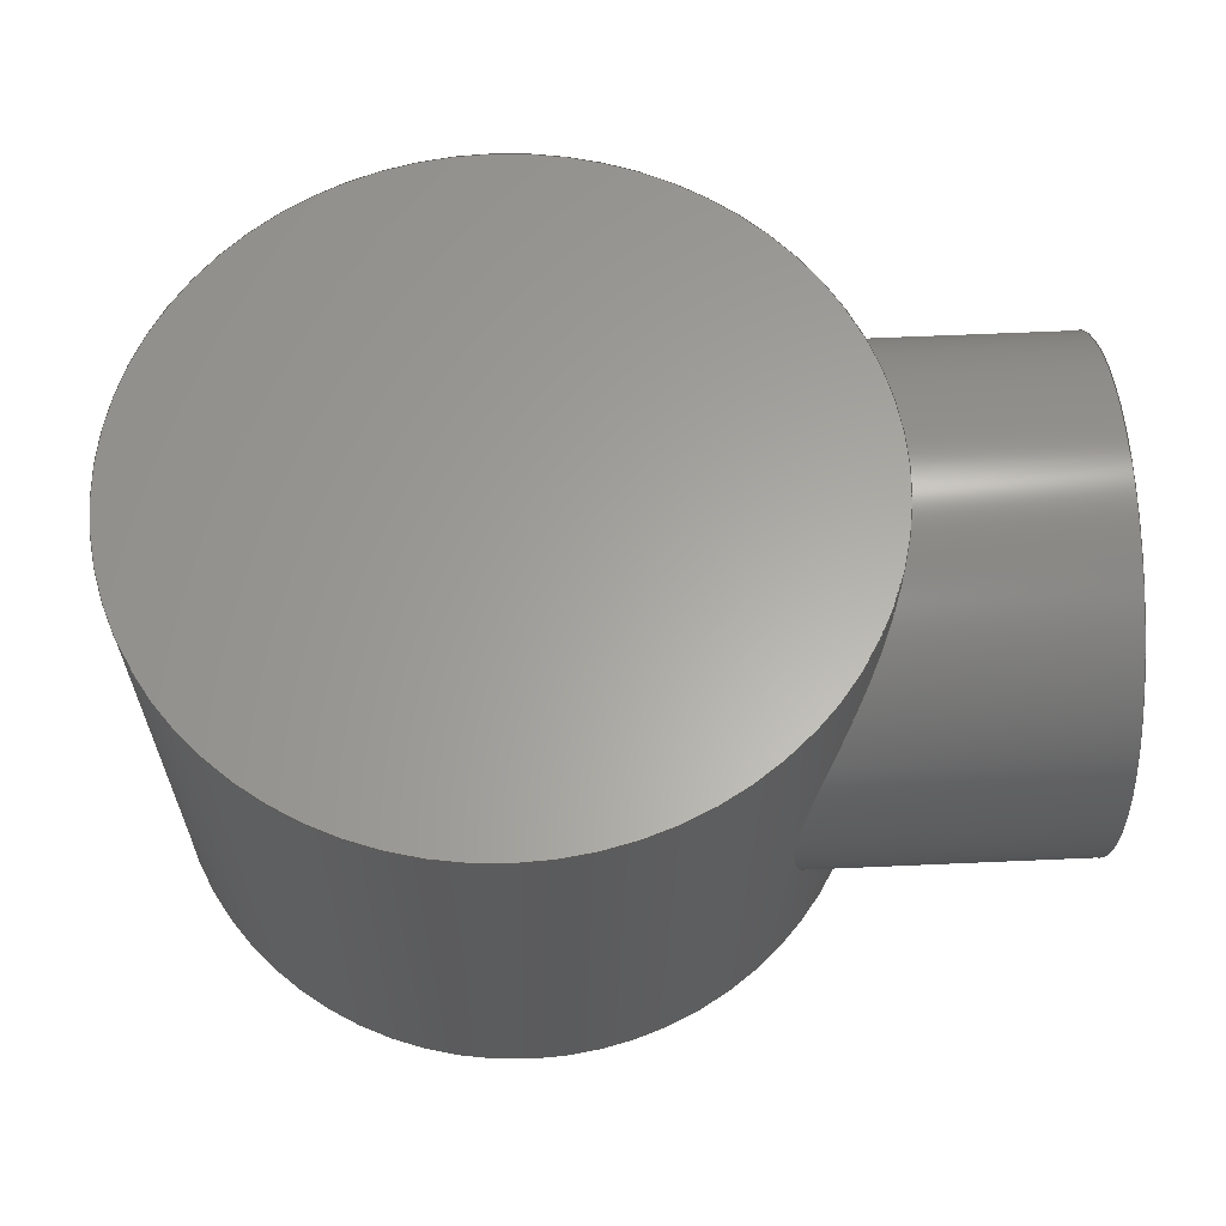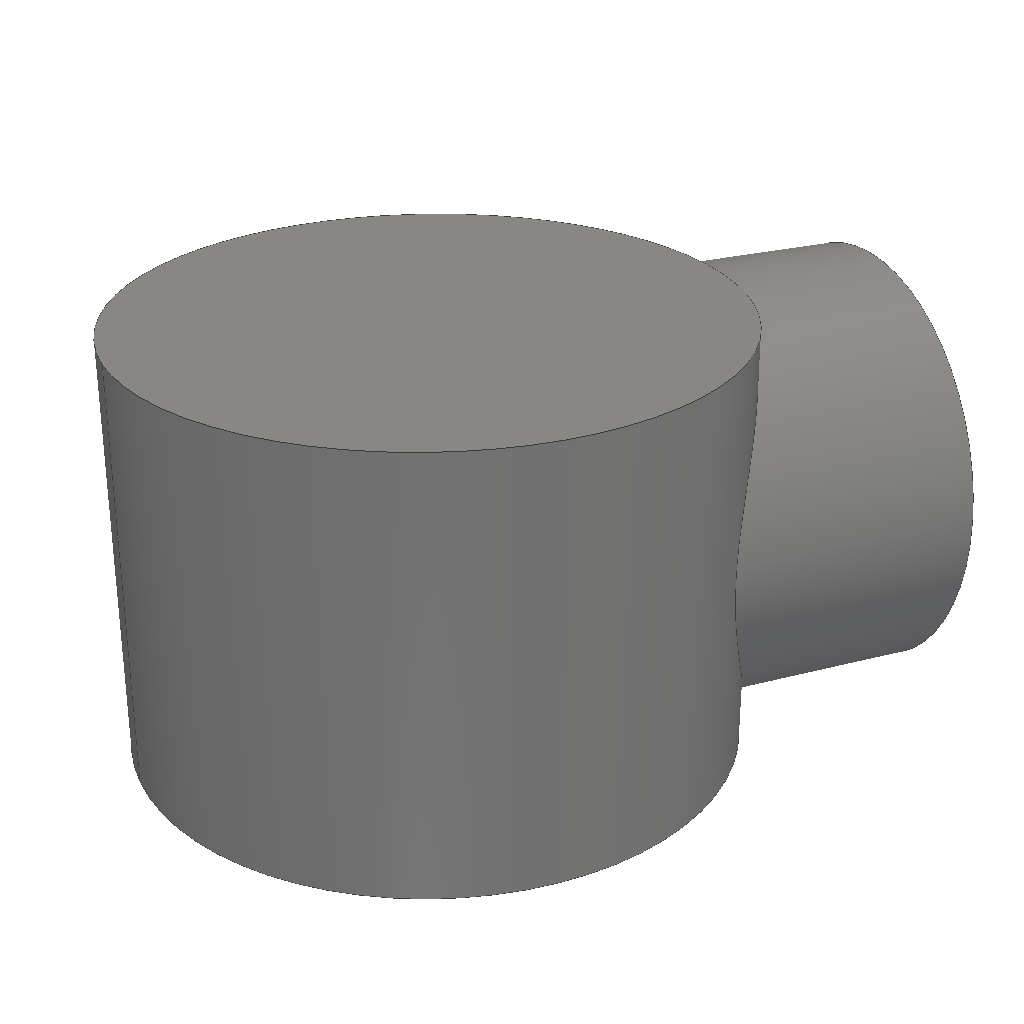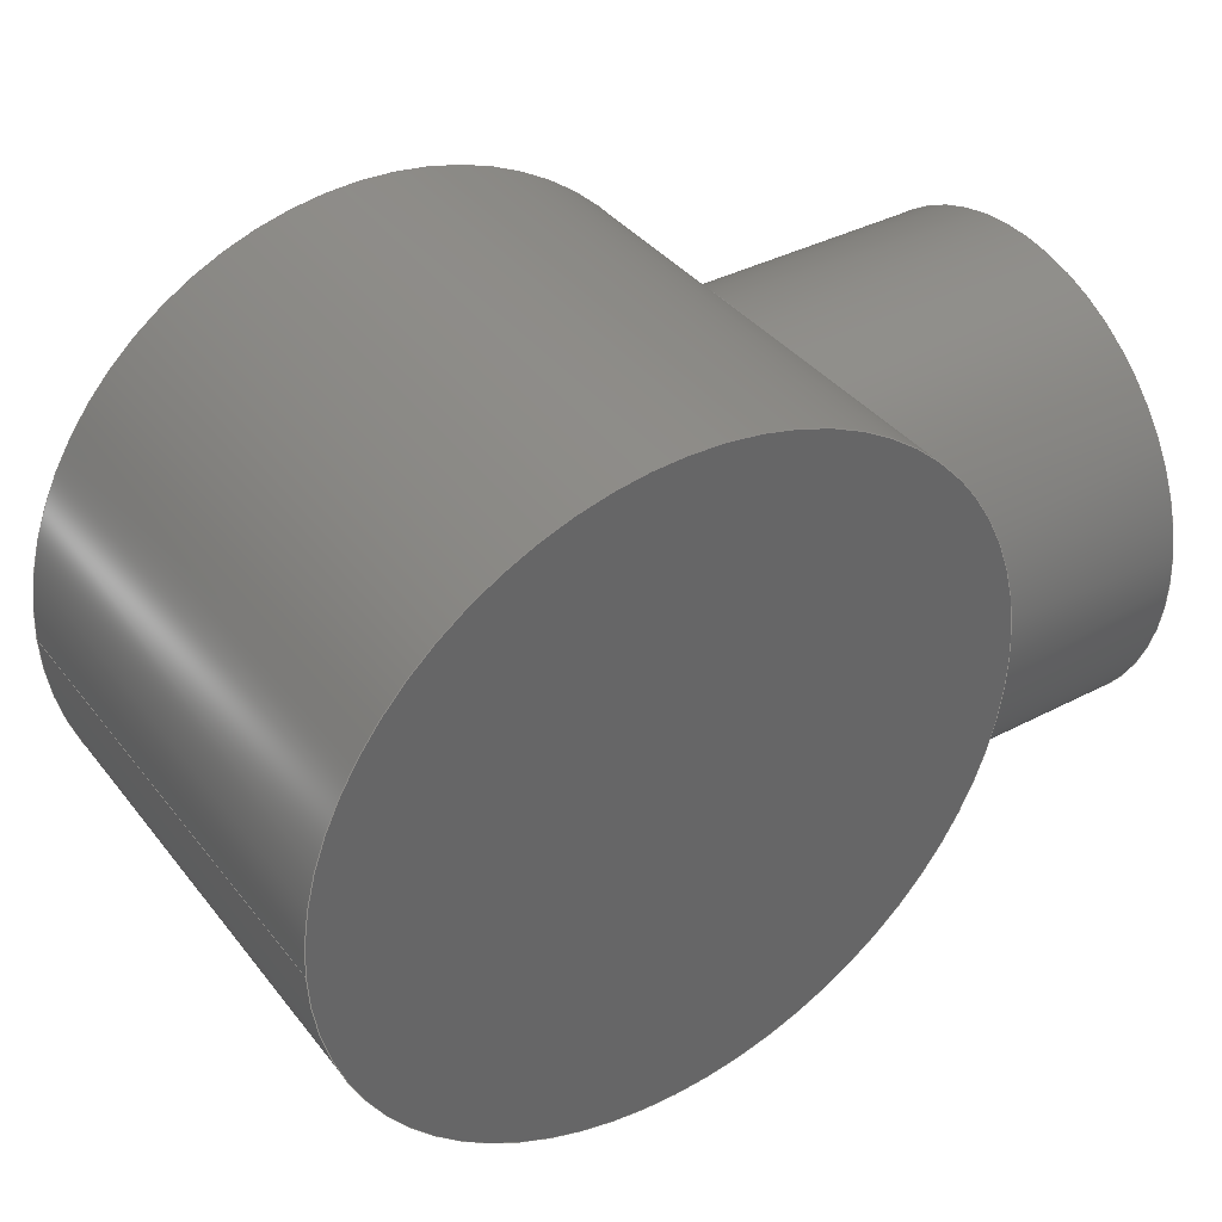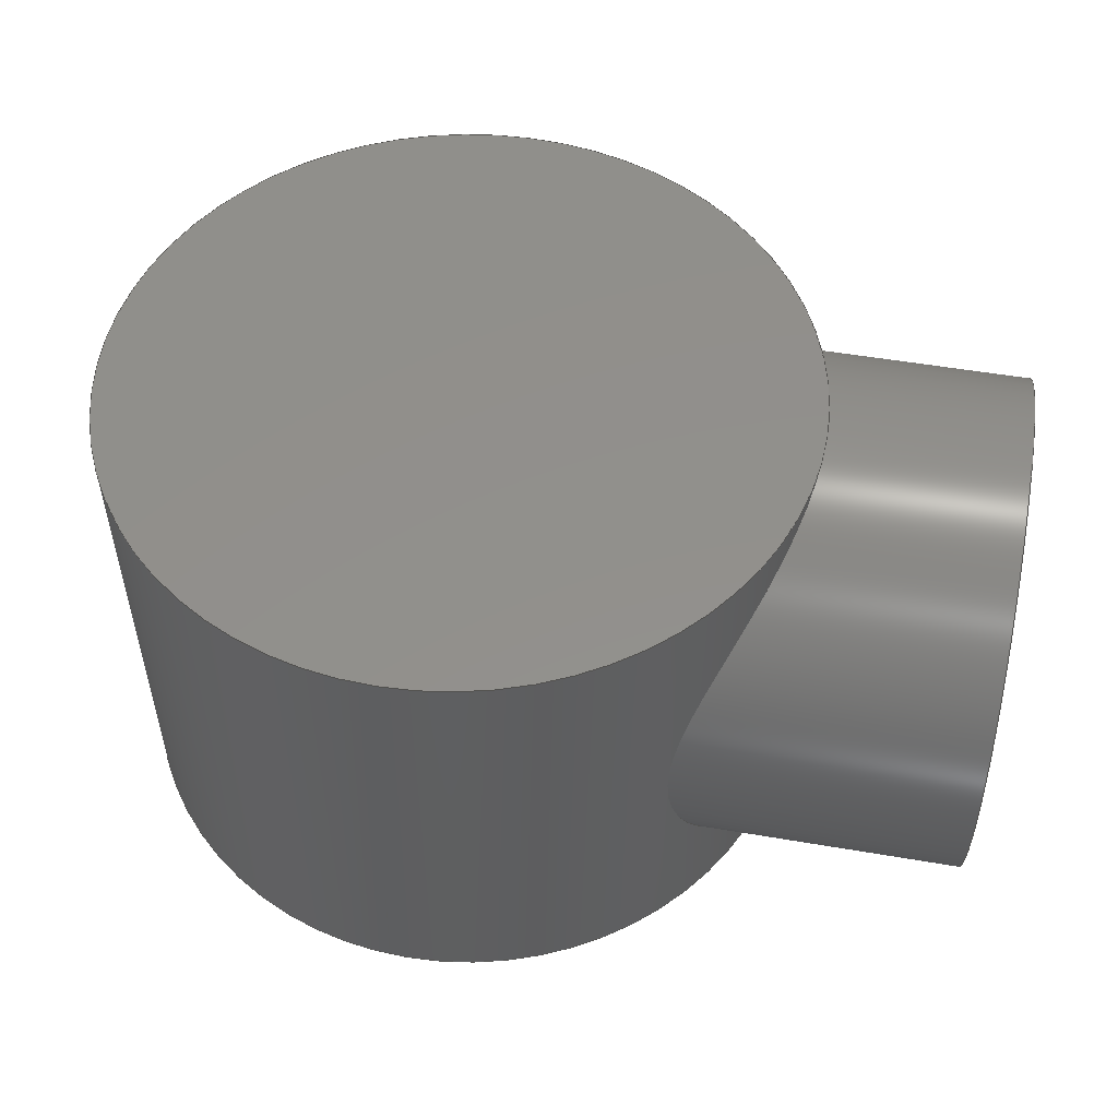
<metadata>
{"format":"step","ext":"step","renderer":"f3d","projection":"perspective","resolution":1024,"background":"white","views":[{"elev":62.3,"azim":177.4,"up":"+Y"},{"elev":25.9,"azim":157.2,"up":"+Y"},{"elev":38.1,"azim":146.3,"up":"+Z"},{"elev":52.7,"azim":-169.6,"up":"+Y"}]}
</metadata>
<code>
ISO-10303-21;
DATA;
#1=MECHANICAL_DESIGN_GEOMETRIC_PRESENTATION_REPRESENTATION('',(#4),#231);
#2=SHAPE_REPRESENTATION_RELATIONSHIP('SRR','None',#238,#3);
#3=ADVANCED_BREP_SHAPE_REPRESENTATION('',(#5),#230);
#4=STYLED_ITEM('',(#247),#5);
#5=MANIFOLD_SOLID_BREP('Solid1',#78);
#6=PLANE('',#104);
#7=PLANE('',#105);
#8=PLANE('',#109);
#9=FACE_OUTER_BOUND('',#15,.T.);
#10=FACE_OUTER_BOUND('',#16,.T.);
#11=FACE_OUTER_BOUND('',#17,.T.);
#12=FACE_OUTER_BOUND('',#18,.T.);
#13=FACE_OUTER_BOUND('',#19,.T.);
#14=FACE_OUTER_BOUND('',#20,.T.);
#15=EDGE_LOOP('',(#49,#50,#51,#52));
#16=EDGE_LOOP('',(#53,#54,#55,#56));
#17=EDGE_LOOP('',(#57,#58));
#18=EDGE_LOOP('',(#59,#60));
#19=EDGE_LOOP('',(#61,#62,#63,#64,#65,#66));
#20=EDGE_LOOP('',(#67,#68));
#21=B_SPLINE_CURVE_WITH_KNOTS('',3,(#146,#147,#148,#149,#150,#151,#152,
#153,#154,#155,#156,#157,#158,#159,#160,#161,#162,#163,#164,#165,#166,#167,
#168,#169,#170,#171,#172,#173,#174,#175,#176,#177,#178,#179),
 .UNSPECIFIED.,.F.,.F.,(4,2,2,2,2,2,2,2,2,2,2,2,2,2,2,2,4),(4.427,
4.976,5.525,6.074,6.624,7.181,
7.739,8.296,8.854,9.412,9.969,
10.53,11.08,11.63,12.18,12.73,
13.28),.UNSPECIFIED.);
#22=B_SPLINE_CURVE_WITH_KNOTS('',3,(#183,#184,#185,#186,#187,#188,#189,
#190,#191,#192,#193,#194,#195,#196,#197,#198,#199,#200,#201,#202,#203,#204,
#205,#206,#207,#208,#209,#210,#211,#212,#213,#214,#215,#216,#217),
 .UNSPECIFIED.,.F.,.F.,(4,2,2,2,2,2,2,2,3,2,2,2,2,2,2,2,4),(13.28,
13.83,14.38,14.93,15.48,16.04,
16.59,17.15,17.71,18.27,18.82,
19.38,19.94,20.49,21.04,21.59,
22.14),.UNSPECIFIED.);
#23=CIRCLE('',#99,39.5);
#24=CIRCLE('',#100,39.5);
#25=CIRCLE('',#102,39.5);
#26=CIRCLE('',#103,39.5);
#27=CIRCLE('',#107,28);
#28=CIRCLE('',#108,28);
#29=LINE('',#142,#31);
#30=LINE('',#223,#32);
#31=VECTOR('',#114,39.5);
#32=VECTOR('',#131,28);
#33=VERTEX_POINT('',#140);
#34=VERTEX_POINT('',#141);
#35=VERTEX_POINT('',#143);
#36=VERTEX_POINT('',#145);
#37=VERTEX_POINT('',#222);
#38=VERTEX_POINT('',#224);
#39=EDGE_CURVE('',#33,#34,#29,.T.);
#40=EDGE_CURVE('',#35,#33,#23,.T.);
#41=EDGE_CURVE('',#36,#35,#21,.T.);
#42=EDGE_CURVE('',#34,#36,#24,.T.);
#43=EDGE_CURVE('',#36,#34,#25,.T.);
#44=EDGE_CURVE('',#35,#36,#22,.T.);
#45=EDGE_CURVE('',#33,#35,#26,.T.);
#46=EDGE_CURVE('',#36,#37,#30,.T.);
#47=EDGE_CURVE('',#37,#38,#27,.T.);
#48=EDGE_CURVE('',#38,#37,#28,.T.);
#49=ORIENTED_EDGE('',*,*,#39,.F.);
#50=ORIENTED_EDGE('',*,*,#40,.F.);
#51=ORIENTED_EDGE('',*,*,#41,.F.);
#52=ORIENTED_EDGE('',*,*,#42,.F.);
#53=ORIENTED_EDGE('',*,*,#39,.T.);
#54=ORIENTED_EDGE('',*,*,#43,.F.);
#55=ORIENTED_EDGE('',*,*,#44,.F.);
#56=ORIENTED_EDGE('',*,*,#45,.F.);
#57=ORIENTED_EDGE('',*,*,#43,.T.);
#58=ORIENTED_EDGE('',*,*,#42,.T.);
#59=ORIENTED_EDGE('',*,*,#40,.T.);
#60=ORIENTED_EDGE('',*,*,#45,.T.);
#61=ORIENTED_EDGE('',*,*,#41,.T.);
#62=ORIENTED_EDGE('',*,*,#44,.T.);
#63=ORIENTED_EDGE('',*,*,#46,.T.);
#64=ORIENTED_EDGE('',*,*,#47,.T.);
#65=ORIENTED_EDGE('',*,*,#48,.T.);
#66=ORIENTED_EDGE('',*,*,#46,.F.);
#67=ORIENTED_EDGE('',*,*,#48,.F.);
#68=ORIENTED_EDGE('',*,*,#47,.F.);
#69=CYLINDRICAL_SURFACE('',#98,39.5);
#70=CYLINDRICAL_SURFACE('',#101,39.5);
#71=CYLINDRICAL_SURFACE('',#106,28);
#72=ADVANCED_FACE('',(#9),#69,.T.);
#73=ADVANCED_FACE('',(#10),#70,.T.);
#74=ADVANCED_FACE('',(#11),#6,.F.);
#75=ADVANCED_FACE('',(#12),#7,.T.);
#76=ADVANCED_FACE('',(#13),#71,.T.);
#77=ADVANCED_FACE('',(#14),#8,.F.);
#78=CLOSED_SHELL('',(#72,#73,#74,#75,#76,#77));
#79=DERIVED_UNIT_ELEMENT(#81,1);
#80=DERIVED_UNIT_ELEMENT(#233,3);
#81=(
MASS_UNIT()
NAMED_UNIT(*)
SI_UNIT($,.GRAM.)
);
#82=DERIVED_UNIT((#79,#80));
#83=MEASURE_REPRESENTATION_ITEM('density measure',
POSITIVE_RATIO_MEASURE(1),#82);
#84=PROPERTY_DEFINITION_REPRESENTATION(#89,#86);
#85=PROPERTY_DEFINITION_REPRESENTATION(#90,#87);
#86=REPRESENTATION('material name',(#88),#230);
#87=REPRESENTATION('density',(#83),#230);
#88=DESCRIPTIVE_REPRESENTATION_ITEM('Generic','Generic');
#89=PROPERTY_DEFINITION('material property','material name',#240);
#90=PROPERTY_DEFINITION('material property','density of part',#240);
#91=DATE_TIME_ROLE('creation_date');
#92=APPLIED_DATE_AND_TIME_ASSIGNMENT(#93,#91,(#240));
#93=DATE_AND_TIME(#94,#95);
#94=CALENDAR_DATE(2021,7,1);
#95=LOCAL_TIME(15,5,23,#96);
#96=COORDINATED_UNIVERSAL_TIME_OFFSET(0,0,.BEHIND.);
#97=AXIS2_PLACEMENT_3D('placement',#138,#110,#111);
#98=AXIS2_PLACEMENT_3D('',#139,#112,#113);
#99=AXIS2_PLACEMENT_3D('',#144,#115,#116);
#100=AXIS2_PLACEMENT_3D('',#180,#117,#118);
#101=AXIS2_PLACEMENT_3D('',#181,#119,#120);
#102=AXIS2_PLACEMENT_3D('',#182,#121,#122);
#103=AXIS2_PLACEMENT_3D('',#218,#123,#124);
#104=AXIS2_PLACEMENT_3D('',#219,#125,#126);
#105=AXIS2_PLACEMENT_3D('',#220,#127,#128);
#106=AXIS2_PLACEMENT_3D('',#221,#129,#130);
#107=AXIS2_PLACEMENT_3D('',#225,#132,#133);
#108=AXIS2_PLACEMENT_3D('',#226,#134,#135);
#109=AXIS2_PLACEMENT_3D('',#227,#136,#137);
#110=DIRECTION('axis',(0,0,1));
#111=DIRECTION('refdir',(1,0,0));
#112=DIRECTION('center_axis',(0,1,0));
#113=DIRECTION('ref_axis',(-1,0,0));
#114=DIRECTION('',(0,-1,0));
#115=DIRECTION('center_axis',(0,1,0));
#116=DIRECTION('ref_axis',(-1,0,0));
#117=DIRECTION('center_axis',(0,-1,0));
#118=DIRECTION('ref_axis',(-1,0,0));
#119=DIRECTION('center_axis',(0,1,0));
#120=DIRECTION('ref_axis',(-1,0,0));
#121=DIRECTION('center_axis',(0,-1,0));
#122=DIRECTION('ref_axis',(-1,0,0));
#123=DIRECTION('center_axis',(0,1,0));
#124=DIRECTION('ref_axis',(-1,0,0));
#125=DIRECTION('center_axis',(0,1,0));
#126=DIRECTION('ref_axis',(0,0,1));
#127=DIRECTION('center_axis',(0,1,0));
#128=DIRECTION('ref_axis',(0,0,1));
#129=DIRECTION('center_axis',(1,0,0));
#130=DIRECTION('ref_axis',(0,1,0));
#131=DIRECTION('',(-1,0,0));
#132=DIRECTION('center_axis',(1,0,0));
#133=DIRECTION('ref_axis',(0,1,0));
#134=DIRECTION('center_axis',(1,0,0));
#135=DIRECTION('ref_axis',(0,1,0));
#136=DIRECTION('center_axis',(1,0,0));
#137=DIRECTION('ref_axis',(0,0,-1));
#138=CARTESIAN_POINT('',(0,0,0));
#139=CARTESIAN_POINT('Origin',(61,0,0));
#140=CARTESIAN_POINT('',(100.5,28,-4.837e-15));
#141=CARTESIAN_POINT('',(100.5,-28,-4.837e-15));
#142=CARTESIAN_POINT('',(100.5,0,-4.837e-15));
#143=CARTESIAN_POINT('',(21.5,28,0));
#144=CARTESIAN_POINT('Origin',(61,28,0));
#145=CARTESIAN_POINT('',(21.5,-28,0));
#146=CARTESIAN_POINT('Ctrl Pts',(21.5,-28,-3.331e-15));
#147=CARTESIAN_POINT('Ctrl Pts',(21.5,-28,1.83));
#148=CARTESIAN_POINT('Ctrl Pts',(21.63,-27.82,3.702));
#149=CARTESIAN_POINT('Ctrl Pts',(22.15,-27.07,7.384));
#150=CARTESIAN_POINT('Ctrl Pts',(22.54,-26.51,9.194));
#151=CARTESIAN_POINT('Ctrl Pts',(23.53,-25.06,12.63));
#152=CARTESIAN_POINT('Ctrl Pts',(24.13,-24.17,14.26));
#153=CARTESIAN_POINT('Ctrl Pts',(25.42,-22.14,17.24));
#154=CARTESIAN_POINT('Ctrl Pts',(26.13,-21,18.6));
#155=CARTESIAN_POINT('Ctrl Pts',(27.52,-18.58,21.02));
#156=CARTESIAN_POINT('Ctrl Pts',(28.28,-17.21,22.16));
#157=CARTESIAN_POINT('Ctrl Pts',(29.74,-14.23,24.18));
#158=CARTESIAN_POINT('Ctrl Pts',(30.46,-12.61,25.07));
#159=CARTESIAN_POINT('Ctrl Pts',(31.7,-9.203,26.51));
#160=CARTESIAN_POINT('Ctrl Pts',(32.23,-7.409,27.07));
#161=CARTESIAN_POINT('Ctrl Pts',(32.95,-3.737,27.81));
#162=CARTESIAN_POINT('Ctrl Pts',(33.14,-1.859,28));
#163=CARTESIAN_POINT('Ctrl Pts',(33.14,1.859,28));
#164=CARTESIAN_POINT('Ctrl Pts',(32.95,3.737,27.81));
#165=CARTESIAN_POINT('Ctrl Pts',(32.23,7.409,27.07));
#166=CARTESIAN_POINT('Ctrl Pts',(31.7,9.203,26.51));
#167=CARTESIAN_POINT('Ctrl Pts',(30.46,12.61,25.07));
#168=CARTESIAN_POINT('Ctrl Pts',(29.74,14.23,24.18));
#169=CARTESIAN_POINT('Ctrl Pts',(28.28,17.21,22.16));
#170=CARTESIAN_POINT('Ctrl Pts',(27.52,18.58,21.02));
#171=CARTESIAN_POINT('Ctrl Pts',(26.13,21,18.6));
#172=CARTESIAN_POINT('Ctrl Pts',(25.42,22.14,17.24));
#173=CARTESIAN_POINT('Ctrl Pts',(24.13,24.17,14.26));
#174=CARTESIAN_POINT('Ctrl Pts',(23.53,25.06,12.63));
#175=CARTESIAN_POINT('Ctrl Pts',(22.54,26.51,9.194));
#176=CARTESIAN_POINT('Ctrl Pts',(22.15,27.07,7.384));
#177=CARTESIAN_POINT('Ctrl Pts',(21.63,27.82,3.702));
#178=CARTESIAN_POINT('Ctrl Pts',(21.5,28,1.83));
#179=CARTESIAN_POINT('Ctrl Pts',(21.5,28,7.216e-15));
#180=CARTESIAN_POINT('Origin',(61,-28,0));
#181=CARTESIAN_POINT('Origin',(61,0,0));
#182=CARTESIAN_POINT('Origin',(61,-28,0));
#183=CARTESIAN_POINT('Ctrl Pts',(21.5,28,6.661e-15));
#184=CARTESIAN_POINT('Ctrl Pts',(21.5,28,-1.83));
#185=CARTESIAN_POINT('Ctrl Pts',(21.63,27.82,-3.702));
#186=CARTESIAN_POINT('Ctrl Pts',(22.15,27.07,-7.384));
#187=CARTESIAN_POINT('Ctrl Pts',(22.54,26.51,-9.194));
#188=CARTESIAN_POINT('Ctrl Pts',(23.53,25.06,-12.63));
#189=CARTESIAN_POINT('Ctrl Pts',(24.13,24.17,-14.26));
#190=CARTESIAN_POINT('Ctrl Pts',(25.42,22.14,-17.24));
#191=CARTESIAN_POINT('Ctrl Pts',(26.13,21,-18.6));
#192=CARTESIAN_POINT('Ctrl Pts',(27.52,18.58,-21.02));
#193=CARTESIAN_POINT('Ctrl Pts',(28.28,17.21,-22.16));
#194=CARTESIAN_POINT('Ctrl Pts',(29.74,14.23,-24.18));
#195=CARTESIAN_POINT('Ctrl Pts',(30.46,12.61,-25.07));
#196=CARTESIAN_POINT('Ctrl Pts',(31.7,9.203,-26.51));
#197=CARTESIAN_POINT('Ctrl Pts',(32.23,7.409,-27.07));
#198=CARTESIAN_POINT('Ctrl Pts',(32.95,3.737,-27.81));
#199=CARTESIAN_POINT('Ctrl Pts',(33.14,1.859,-28));
#200=CARTESIAN_POINT('Ctrl Pts',(33.14,0,-28));
#201=CARTESIAN_POINT('Ctrl Pts',(33.14,-1.859,-28));
#202=CARTESIAN_POINT('Ctrl Pts',(32.95,-3.737,-27.81));
#203=CARTESIAN_POINT('Ctrl Pts',(32.23,-7.409,-27.07));
#204=CARTESIAN_POINT('Ctrl Pts',(31.7,-9.203,-26.51));
#205=CARTESIAN_POINT('Ctrl Pts',(30.46,-12.61,-25.07));
#206=CARTESIAN_POINT('Ctrl Pts',(29.74,-14.23,-24.18));
#207=CARTESIAN_POINT('Ctrl Pts',(28.28,-17.21,-22.16));
#208=CARTESIAN_POINT('Ctrl Pts',(27.52,-18.58,-21.02));
#209=CARTESIAN_POINT('Ctrl Pts',(26.13,-21,-18.6));
#210=CARTESIAN_POINT('Ctrl Pts',(25.42,-22.14,-17.24));
#211=CARTESIAN_POINT('Ctrl Pts',(24.13,-24.17,-14.26));
#212=CARTESIAN_POINT('Ctrl Pts',(23.53,-25.06,-12.63));
#213=CARTESIAN_POINT('Ctrl Pts',(22.54,-26.51,-9.194));
#214=CARTESIAN_POINT('Ctrl Pts',(22.15,-27.07,-7.384));
#215=CARTESIAN_POINT('Ctrl Pts',(21.63,-27.82,-3.702));
#216=CARTESIAN_POINT('Ctrl Pts',(21.5,-28,-1.83));
#217=CARTESIAN_POINT('Ctrl Pts',(21.5,-28,-3.886e-15));
#218=CARTESIAN_POINT('Origin',(61,28,0));
#219=CARTESIAN_POINT('Origin',(61,-28,0));
#220=CARTESIAN_POINT('Origin',(61,28,0));
#221=CARTESIAN_POINT('Origin',(0,0,0));
#222=CARTESIAN_POINT('',(0,-28,-3.429e-15));
#223=CARTESIAN_POINT('',(0,-28,-3.429e-15));
#224=CARTESIAN_POINT('',(0,28,0));
#225=CARTESIAN_POINT('Origin',(0,0,0));
#226=CARTESIAN_POINT('Origin',(0,0,0));
#227=CARTESIAN_POINT('Origin',(0,0,0));
#228=UNCERTAINTY_MEASURE_WITH_UNIT(LENGTH_MEASURE(0.01),#232,
'DISTANCE_ACCURACY_VALUE',
'Maximum model space distance between geometric entities at asserted c
onnectivities');
#229=UNCERTAINTY_MEASURE_WITH_UNIT(LENGTH_MEASURE(0.01),#232,
'DISTANCE_ACCURACY_VALUE',
'Maximum model space distance between geometric entities at asserted c
onnectivities');
#230=(
GEOMETRIC_REPRESENTATION_CONTEXT(3)
GLOBAL_UNCERTAINTY_ASSIGNED_CONTEXT((#228))
GLOBAL_UNIT_ASSIGNED_CONTEXT((#232,#234,#235))
REPRESENTATION_CONTEXT('','3D')
);
#231=(
GEOMETRIC_REPRESENTATION_CONTEXT(3)
GLOBAL_UNCERTAINTY_ASSIGNED_CONTEXT((#229))
GLOBAL_UNIT_ASSIGNED_CONTEXT((#232,#234,#235))
REPRESENTATION_CONTEXT('','3D')
);
#232=(
LENGTH_UNIT()
NAMED_UNIT(*)
SI_UNIT(.MILLI.,.METRE.)
);
#233=(
LENGTH_UNIT()
NAMED_UNIT(*)
SI_UNIT(.CENTI.,.METRE.)
);
#234=(
NAMED_UNIT(*)
PLANE_ANGLE_UNIT()
SI_UNIT($,.RADIAN.)
);
#235=(
NAMED_UNIT(*)
SI_UNIT($,.STERADIAN.)
SOLID_ANGLE_UNIT()
);
#236=SHAPE_DEFINITION_REPRESENTATION(#237,#238);
#237=PRODUCT_DEFINITION_SHAPE('',$,#240);
#238=SHAPE_REPRESENTATION('',(#97),#230);
#239=PRODUCT_DEFINITION_CONTEXT('part definition',#244,'design');
#240=PRODUCT_DEFINITION('hip_inventor','hip_inventor',#241,#239);
#241=PRODUCT_DEFINITION_FORMATION('',$,#246);
#242=PRODUCT_RELATED_PRODUCT_CATEGORY('hip_inventor','hip_inventor',(#246));
#243=APPLICATION_PROTOCOL_DEFINITION('international standard',
'automotive_design',2009,#244);
#244=APPLICATION_CONTEXT(
'Core Data for Automotive Mechanical Design Process');
#245=PRODUCT_CONTEXT('part definition',#244,'mechanical');
#246=PRODUCT('hip_inventor','hip_inventor',$,(#245));
#247=PRESENTATION_STYLE_ASSIGNMENT((#248));
#248=SURFACE_STYLE_USAGE(.BOTH.,#251);
#249=SURFACE_STYLE_RENDERING_WITH_PROPERTIES($,#255,(#250));
#250=SURFACE_STYLE_TRANSPARENT(0);
#251=SURFACE_SIDE_STYLE('',(#252,#249));
#252=SURFACE_STYLE_FILL_AREA(#253);
#253=FILL_AREA_STYLE('',(#254));
#254=FILL_AREA_STYLE_COLOUR('',#255);
#255=COLOUR_RGB('',0.749,0.749,0.749);
ENDSEC;
END-ISO-10303-21;

</code>
